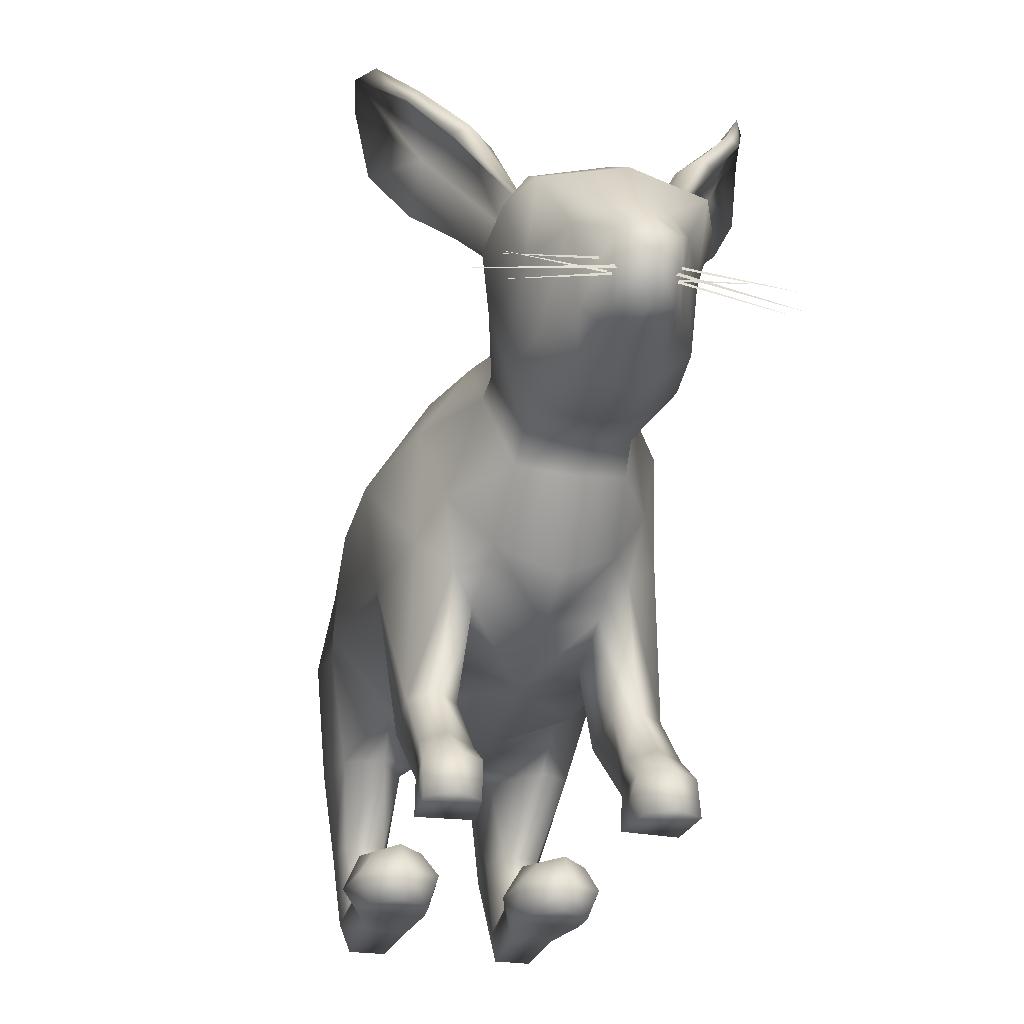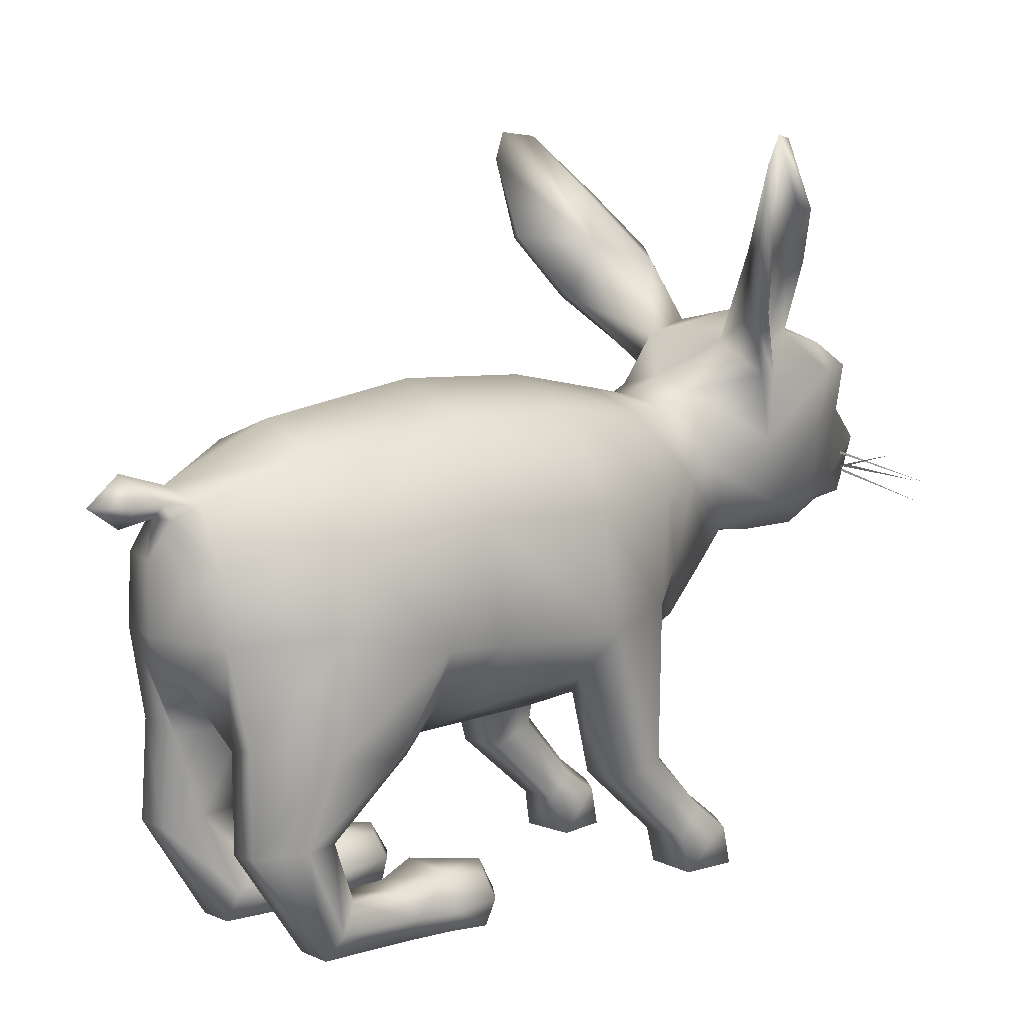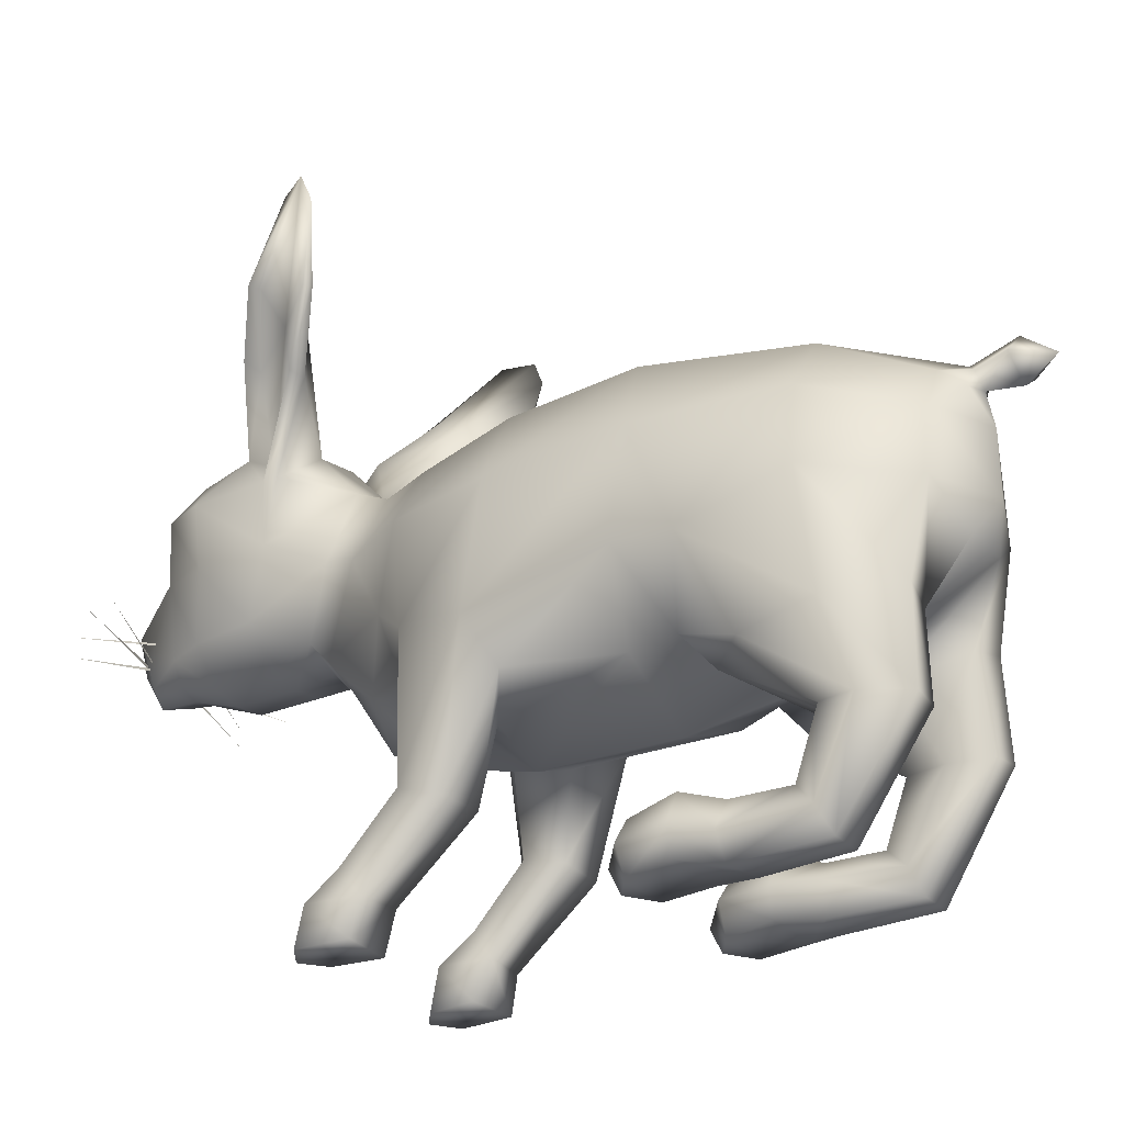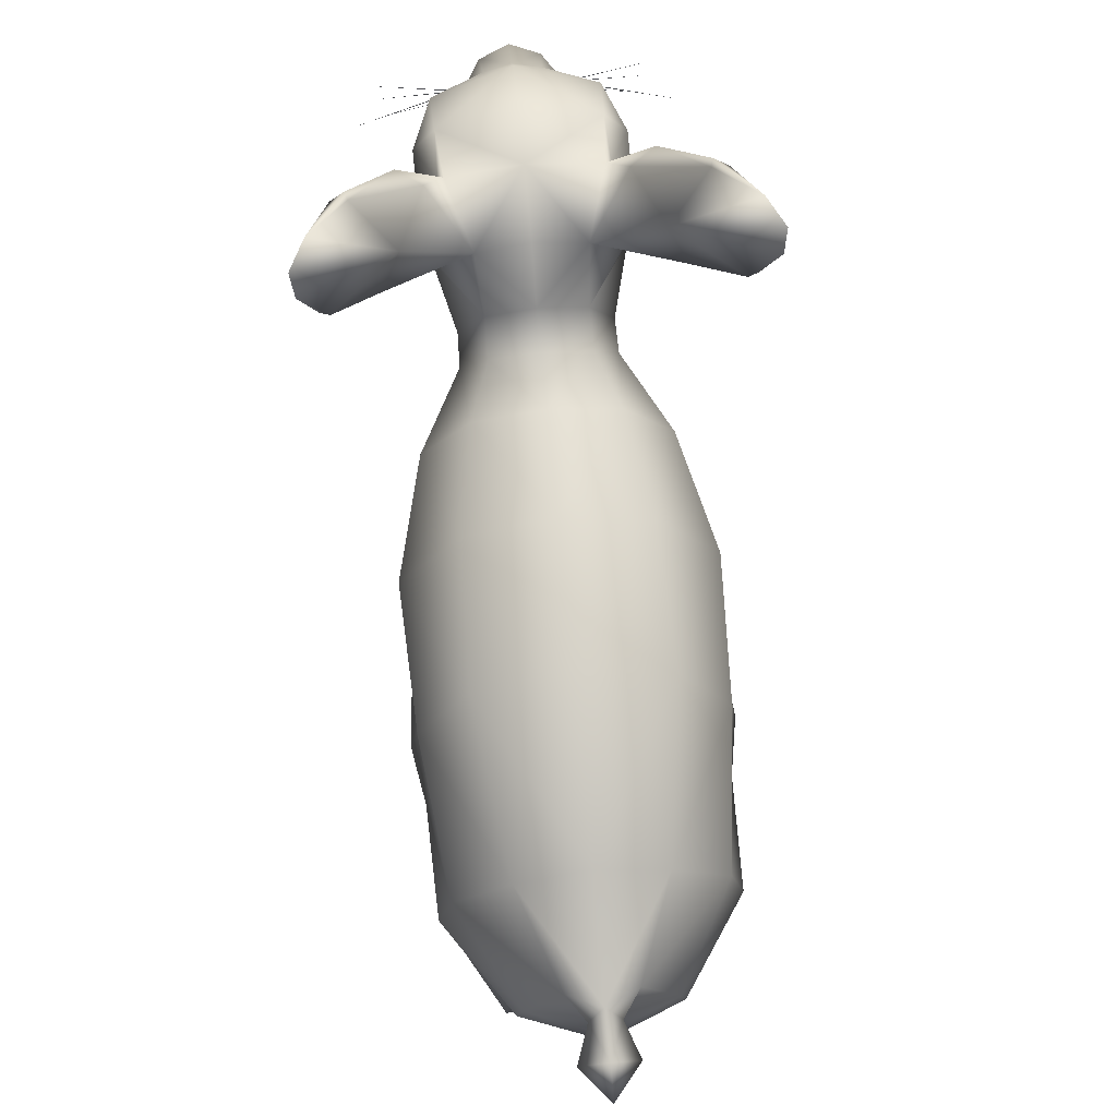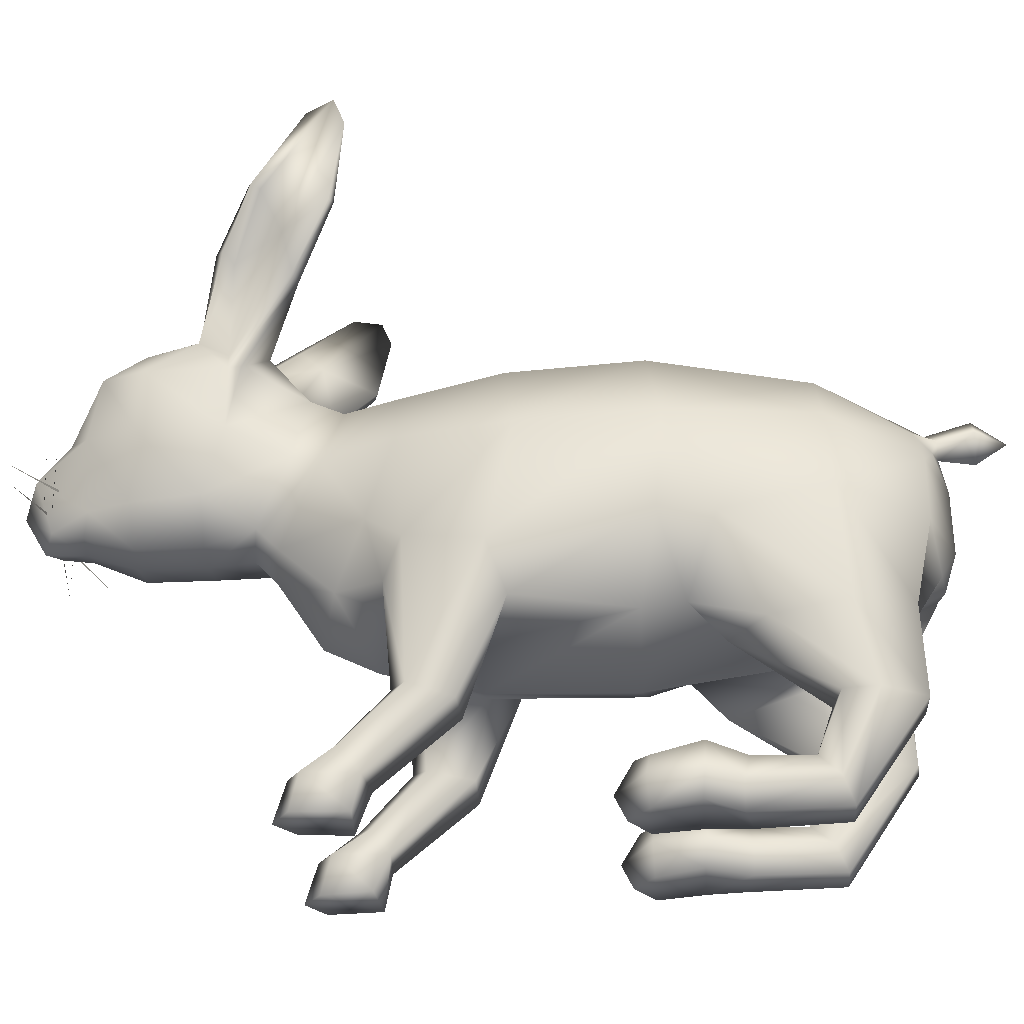
<metadata>
{"format":"obj","ext":"obj","renderer":"f3d","projection":"perspective","resolution":1024,"background":"white","views":[{"elev":-25.5,"azim":-13.9,"up":"+Y"},{"elev":9.0,"azim":-131.7,"up":"+Y"},{"elev":-28.0,"azim":123.1,"up":"+Y"},{"elev":76.7,"azim":174.5,"up":"+Y"},{"elev":-30.4,"azim":94.5,"up":"+Y"}]}
</metadata>
<code>
v  -30.62 205.7 151.7
v  -21.21 200 184.6
v  -47.95 221.3 183.2
v  -42.51 220.7 226.8
v  -21.22 200.3 227.8
v  -43.8 333.3 191
v  -0 342.4 190.8
v  -31.15 326.4 148.8
v  -46.48 322.1 223.3
v  -0 332.6 228.3
v  -44.56 247.1 131.3
v  -55.12 264.3 169.4
v  -27.48 224 256.3
v  -16.97 216 280.2
v  -17.86 251.8 292.8
v  -32.36 273 259.9
v  -47.4 305.6 249
v  -59.55 303.2 220.4
v  -15.76 212.5 260.3
v  -16.68 277.7 273.4
v  -0 210.6 287.5
v  -0 235.9 302.2
v  0 303.3 122.6
v  -28.73 296 122.8
v  -0 332.8 149.8
v  -0 311.3 261.3
v  -56.33 305.9 161.5
v  -59.11 303.8 169.4
v  -0 197.4 228.3
v  -0 209.1 261.5
v  -48.37 265.3 223.2
v  -47.24 330.5 191.1
v  -0 254.3 299.6
v  -0 279.4 276.5
v  -0 197.1 184.8
v  -0 199.9 156.8
v  -54.45 371.4 172.8
v  -68.53 380.6 179.3
v  -79.04 377.7 172.6
v  -81.1 348.4 124.4
v  -92.72 348.9 126.5
v  -69.64 385.3 132.5
v  -92.49 414.8 151.7
v  -93.56 415.4 156.3
v  -101.9 411.1 153.3
v  -107.3 388.5 100.5
v  -113.1 387.3 102.9
v  -113.3 454 119.4
v  -122.4 456.6 100.9
v  -120.9 438.9 93.68
v  -96.69 410 148.5
v  -68.91 373.2 167.4
v  -47.06 320.5 171.8
v  -87.73 382.7 135.1
v  -31.57 190 136.9
v  0 184.8 142.7
v  -45.13 242.3 112.2
v  -28.77 285.8 101.2
v  0 292.6 100.7
v  -35.66 157 101.9
v  0 137.8 112.3
v  -71.65 240.6 63.87
v  -58.98 193.4 82.09
v  -41.6 286.6 66.59
v  0 300.1 66.14
v  -71.55 173.9 58.55
v  -51.73 155.1 71.36
v  -37.7 136.9 57.47
v  -52.39 295.4 0.5997
v  -89.85 237.1 -7.328
v  0 312.5 3.345
v  -57.67 127.8 -78.33
v  0.0001 102.4 -75.4
v  0 105.4 16.74
v  -36.08 119.8 17.13
v  -86.42 243.6 -93.95
v  -93.21 172 -89.06
v  -84.12 163.2 9.169
v  -64.13 136.9 -2.35
v  -55.53 298 -84.93
v  0 316.1 -82.8
v  -52.62 133.3 -104.6
v  -18.14 126.5 -179.5
v  0.0001 119.5 -179
v  -87.38 172.8 -123.2
v  -42.05 285 -185.9
v  -75.96 242.4 -187.5
v  0.0001 300.6 -183.7
v  -15.86 163.7 -254
v  0.0001 160.7 -256.6
v  -42.79 227.7 -247.5
v  -47.24 185.2 -246.9
v  -85.33 190.8 -190.9
v  -20.49 260.3 -243.2
v  0.0001 269.7 -252.7
v  0.0001 187.2 -265
v  0.0001 229 -264.7
v  -10.3 251.8 -255.7
v  0 120.8 78.06
v  -30.35 118.1 -182.9
v  -27.64 122.9 -230.8
v  -50.51 127.9 -235
v  -77.79 119.1 -197.1
v  -72.91 112.4 -149.2
v  -51.38 107.7 -126.3
v  -34.33 68.46 -207.5
v  -35.02 66.01 -235.3
v  -53.92 67.78 -236.6
v  -68.01 68.66 -209.2
v  -63.43 69.78 -187.8
v  -39.72 69.52 -183.2
v  -32.64 18.47 -183.8
v  -36.26 1.471 -191.1
v  -58.65 1.473 -191.3
v  -66.56 16.63 -184.6
v  -60.75 31.11 -172.3
v  -38.3 31.52 -170
v  -29.09 20.18 -137.1
v  -33.49 0.4084 -136.6
v  -58.13 0 -131.6
v  -68.06 15.28 -131.6
v  -61.72 31.79 -135.5
v  -39.13 32.75 -135
v  -21.78 19.37 -110.8
v  -27.8 3.646 -109
v  -69.58 3.651 -109.1
v  -78.27 17.15 -110.4
v  -68.58 39.03 -111.2
v  -34.08 39.9 -110.7
v  -25.69 20.1 -79.29
v  -31.52 0.0399 -79.93
v  -66.9 0.0469 -79.93
v  -74.05 17.89 -78.83
v  -65.76 32.31 -80.62
v  -36.22 33.19 -80.12
v  -50.99 35.53 -71.51
v  -49.87 15.65 -59.88
v  -49.55 0.5744 -67.19
v  0.0001 252.1 -260.2
v  -9.393 260.8 -259.2
v  0.0001 278.6 -281.8
v  -17.35 261.1 -281.4
v  0.0001 248.3 -282.4
v  0.0001 261.8 -302.2
v  -41.86 69.1 24.87
v  -74.08 67.71 25.6
v  -74.24 78.09 54
v  -45.6 78.04 54.96
v  -57.48 80.84 64.05
v  -44.13 24.61 74.61
v  -72.87 23.78 76.9
v  -74.24 41.13 90.3
v  -42.87 40.97 86.57
v  -59.59 45.27 96.03
v  -40.5 0.6289 84.07
v  -74.27 0.6952 81.54
v  -76.46 24.62 110.5
v  -42.87 25.82 109.2
v  -59.63 26.66 119.9
v  -76.46 0.7513 115.8
v  -59.63 0.7069 127.3
v  -44.93 0.6664 115.8
v  -14.82 231.2 283.8
v  -78.6 214.3 289.8
v  -14.41 229.5 283.8
v  -14.17 233.6 287.5
v  -94.85 232.6 265.7
v  -14.17 231.5 287.5
v  -17.19 232.7 281.4
v  -74.49 246.8 265.5
v  -17.58 231.2 281.4
v  -19.01 244.4 276.1
v  -80.91 227.5 292.6
v  -18.59 242.7 276
v  30.62 205.7 151.7
v  47.95 221.3 183.2
v  21.21 200 184.6
v  42.51 220.7 226.8
v  21.22 200.3 227.8
v  43.8 333.3 191
v  31.15 326.4 148.8
v  46.48 322.1 223.3
v  44.56 247.1 131.3
v  55.12 264.3 169.4
v  27.48 224 256.3
v  32.36 273 259.9
v  17.86 251.8 292.8
v  16.97 216 280.2
v  47.4 305.6 249
v  59.55 303.2 220.4
v  15.76 212.5 260.3
v  16.68 277.7 273.4
v  28.73 296 122.8
v  56.33 305.9 161.5
v  59.11 303.8 169.4
v  48.37 265.3 223.2
v  47.24 330.5 191.1
v  68.53 380.6 179.3
v  54.45 371.4 172.8
v  79.04 377.7 172.6
v  81.1 348.4 124.4
v  92.72 348.9 126.5
v  69.64 385.3 132.5
v  93.56 415.4 156.3
v  92.49 414.8 151.7
v  101.9 411.1 153.3
v  107.3 388.5 100.5
v  113.1 387.3 102.9
v  113.3 454 119.4
v  122.4 456.6 100.9
v  120.9 438.9 93.68
v  96.69 410 148.5
v  68.91 373.2 167.4
v  47.06 320.5 171.8
v  87.73 382.7 135.1
v  31.57 190 136.9
v  45.13 242.3 112.2
v  28.77 285.8 101.2
v  35.66 157 101.9
v  58.98 193.4 82.09
v  71.65 240.6 63.87
v  41.6 286.6 66.59
v  71.55 173.9 58.55
v  37.7 136.9 57.47
v  51.73 155.1 71.36
v  52.39 295.4 0.5997
v  89.85 237.1 -7.328
v  57.67 127.8 -78.33
v  36.08 119.8 17.13
v  86.42 243.6 -93.95
v  84.12 163.2 9.17
v  93.21 172 -89.06
v  64.13 136.9 -2.35
v  55.53 298 -84.93
v  18.14 126.5 -179.5
v  52.62 133.3 -104.6
v  87.38 172.8 -123.2
v  42.05 285 -185.9
v  75.96 242.4 -187.5
v  15.86 163.7 -254
v  42.79 227.7 -247.5
v  85.33 190.8 -190.9
v  47.24 185.2 -246.9
v  20.49 260.3 -243.2
v  10.3 251.8 -255.7
v  30.35 118.1 -182.9
v  27.64 122.9 -230.8
v  50.51 127.9 -235
v  77.79 119.1 -197.1
v  72.91 112.4 -149.2
v  51.38 107.7 -126.3
v  34.33 68.46 -207.5
v  35.02 66 -235.3
v  53.92 67.78 -236.6
v  68.01 68.66 -209.2
v  63.43 69.78 -187.8
v  39.72 69.52 -183.2
v  32.64 18.47 -183.8
v  36.26 1.471 -191.1
v  58.65 1.473 -191.3
v  66.56 16.63 -184.6
v  60.75 31.11 -172.3
v  38.3 31.52 -170
v  29.09 20.18 -137.1
v  33.49 0.4084 -136.6
v  58.13 0 -131.6
v  68.06 15.28 -131.6
v  61.72 31.79 -135.5
v  39.13 32.75 -135
v  21.78 19.37 -110.8
v  27.8 3.646 -109
v  69.58 3.651 -109.1
v  78.27 17.15 -110.4
v  68.58 39.03 -111.2
v  34.08 39.9 -110.7
v  31.52 0.0398 -79.93
v  25.69 20.1 -79.29
v  66.9 0.0469 -79.93
v  74.05 17.89 -78.83
v  65.76 32.31 -80.62
v  36.22 33.19 -80.12
v  50.99 35.53 -71.51
v  49.55 0.5743 -67.19
v  49.87 15.65 -59.88
v  9.393 260.8 -259.2
v  17.35 261.1 -281.4
v  74.08 67.71 25.6
v  41.86 69.1 24.87
v  74.24 78.09 54
v  45.6 78.04 54.96
v  57.48 80.84 64.05
v  72.87 23.78 76.9
v  44.13 24.61 74.61
v  74.24 41.13 90.3
v  42.87 40.97 86.57
v  59.59 45.27 96.03
v  74.27 0.6952 81.54
v  40.5 0.6289 84.07
v  76.46 24.62 110.5
v  42.87 25.82 109.2
v  59.63 26.66 119.9
v  59.63 0.7069 127.3
v  76.46 0.7513 115.8
v  44.93 0.6664 115.8
v  14.82 231.2 283.8
v  14.41 229.5 283.8
v  78.6 214.3 289.8
v  14.17 233.6 287.5
v  14.17 231.5 287.5
v  94.85 232.6 265.7
v  17.19 232.7 281.4
v  17.58 231.2 281.4
v  74.49 246.8 265.5
v  19.01 244.4 276.1
v  18.59 242.7 276
v  80.91 227.5 292.6
g Box01
f 1 2 3
f 4 3 2 5
f 6 7 8
f 7 6 9 10
f 11 1 3
f 3 12 11
f 13 14 15 16
f 17 9 18
f 13 19 14
f 16 20 17
f 14 21 22 15
f 23 24 8 25
f 26 10 9 17
f 24 11 12
f 12 27 24
f 28 12 18
f 19 5 29 30
f 31 12 3
f 3 4 31
f 17 18 31 16
f 32 18 9 6
f 15 33 34 20
f 5 2 35 29
f 7 25 8
f 14 19 30 21
f 20 34 26
f 5 19 13 4
f 20 16 15
f 35 2 1 36
f 28 27 12
f 8 24 27
f 6 37 38
f 39 32 6 38
f 40 27 28 41
f 8 42 37
f 38 37 43 44
f 39 38 44 45
f 46 40 41 47
f 40 46 42
f 43 48 44
f 45 44 48 49
f 47 50 46
f 42 46 50 49
f 49 51 45
f 52 39 45 51
f 32 39 52 53
f 54 49 50 47
f 54 47 41
f 53 54 41 28
f 32 28 18
f 51 54 52
f 49 54 51
f 52 54 53
f 42 43 37
f 42 49 48 43
f 8 40 42
f 4 13 16 31
f 55 56 36 1
f 57 55 1 11
f 58 57 11 24
f 59 58 24 23
f 60 61 56 55
f 57 62 63
f 63 60 55 57
f 64 62 57 58
f 65 64 58 59
f 8 27 40
f 6 8 37
f 63 62 66
f 60 67 68
f 69 70 62 64
f 71 69 64 65
f 72 73 74 75
f 76 77 78 70
f 75 79 72
f 80 76 70 69
f 81 80 69 71
f 73 72 82 83
f 73 83 84
f 77 76 85
f 82 72 77 85
f 86 87 76 80
f 88 86 80 81
f 89 90 84 83
f 91 92 93 87
f 94 91 87 86
f 95 94 86 88
f 96 92 91 97
f 96 90 89
f 96 89 92
f 98 97 91 94
f 85 76 87 93
f 99 61 60 68
f 100 101 89 83
f 101 102 92 89
f 102 103 93 92
f 103 104 85 93
f 105 100 83 82
f 104 105 82 85
f 106 107 101 100
f 107 108 102 101
f 108 109 103 102
f 109 110 104 103
f 111 106 100 105
f 110 111 105 104
f 112 113 107 106
f 113 114 108 107
f 114 115 109 108
f 115 116 110 109
f 117 112 106 111
f 116 117 111 110
f 118 119 113 112
f 119 120 114 113
f 120 121 115 114
f 121 122 116 115
f 123 118 112 117
f 122 123 117 116
f 32 53 28
f 124 125 119 118
f 126 120 119 125
f 127 121 120 126
f 128 122 121 127
f 124 118 123 129
f 128 129 123 122
f 125 124 130 131
f 126 125 131 132
f 127 126 132 133
f 134 128 127 133
f 130 124 129 135
f 128 136 129
f 131 130 137 138
f 137 130 135 136
f 132 138 137 133
f 137 136 134 133
f 136 135 129
f 128 134 136
f 131 138 132
f 12 31 18
f 139 97 98
f 94 95 140
f 98 94 140
f 98 140 139
f 141 142 140 95
f 142 143 139 140
f 142 141 144
f 143 142 144
f 74 99 68 75
f 70 78 66
f 62 70 66
f 67 60 63 66
f 77 72 79 78
f 79 75 145
f 145 146 79
f 147 78 146
f 78 147 66
f 148 145 75 68
f 147 149 67 66
f 149 148 68 67
f 78 79 146
f 145 150 151
f 151 146 145
f 147 146 151
f 151 152 147
f 150 145 148 153
f 152 154 149 147
f 153 148 149 154
f 150 155 156
f 156 151 150
f 151 157 152
f 153 158 150
f 154 152 157 159
f 153 154 159 158
f 159 157 160 161
f 162 158 159 161
f 156 160 157
f 157 151 156
f 155 150 158 162
f 156 155 162
f 162 161 160
f 160 156 162
f 22 33 15
f 20 26 17
f 163 164 165
f 166 167 168
f 169 170 171
f 172 173 174
f 175 176 177
f 178 179 177 176
f 180 181 7
f 7 10 182 180
f 183 184 176
f 176 175 183
f 185 186 187 188
f 189 190 182
f 185 188 191
f 186 189 192
f 188 187 22 21
f 23 25 181 193
f 26 189 182 10
f 193 194 184
f 184 183 193
f 195 190 184
f 191 30 29 179
f 196 178 176
f 176 184 196
f 189 186 196 190
f 197 180 182 190
f 187 192 34 33
f 179 29 35 177
f 7 181 25
f 188 21 30 191
f 192 26 34
f 179 178 185 191
f 192 187 186
f 35 36 175 177
f 184 194 195
f 181 194 193
f 180 198 199
f 200 198 180 197
f 201 202 195 194
f 181 199 203
f 198 204 205 199
f 200 206 204 198
f 207 208 202 201
f 201 203 207
f 205 204 209
f 206 210 209 204
f 208 207 211
f 203 210 211 207
f 210 206 212
f 213 212 206 200
f 197 214 213 200
f 215 208 211 210
f 215 202 208
f 214 195 202 215
f 197 190 195
f 212 213 215
f 210 212 215
f 213 214 215
f 203 199 205
f 203 205 209 210
f 181 203 201
f 178 196 186 185
f 216 175 36 56
f 217 183 175 216
f 218 193 183 217
f 59 23 193 218
f 219 216 56 61
f 217 220 221
f 220 217 216 219
f 222 218 217 221
f 65 59 218 222
f 181 201 194
f 180 199 181
f 220 223 221
f 219 224 225
f 226 222 221 227
f 71 65 222 226
f 228 229 74 73
f 230 227 231 232
f 229 228 233
f 234 226 227 230
f 81 71 226 234
f 73 84 235 236
f 73 236 228
f 232 237 230
f 236 237 232 228
f 238 234 230 239
f 88 81 234 238
f 240 235 84 90
f 241 239 242 243
f 244 238 239 241
f 95 88 238 244
f 96 97 241 243
f 96 240 90
f 96 243 240
f 245 244 241 97
f 237 242 239 230
f 99 224 219 61
f 246 235 240 247
f 247 240 243 248
f 248 243 242 249
f 249 242 237 250
f 251 236 235 246
f 250 237 236 251
f 252 246 247 253
f 253 247 248 254
f 254 248 249 255
f 255 249 250 256
f 257 251 246 252
f 256 250 251 257
f 258 252 253 259
f 259 253 254 260
f 260 254 255 261
f 261 255 256 262
f 263 257 252 258
f 262 256 257 263
f 264 258 259 265
f 265 259 260 266
f 266 260 261 267
f 267 261 262 268
f 269 263 258 264
f 268 262 263 269
f 197 195 214
f 270 264 265 271
f 272 271 265 266
f 273 272 266 267
f 274 273 267 268
f 270 275 269 264
f 274 268 269 275
f 271 276 277 270
f 272 278 276 271
f 273 279 278 272
f 280 279 273 274
f 277 281 275 270
f 274 275 282
f 276 283 284 277
f 284 282 281 277
f 278 279 284 283
f 284 279 280 282
f 282 275 281
f 274 282 280
f 276 278 283
f 184 190 196
f 139 245 97
f 244 285 95
f 245 285 244
f 245 139 285
f 141 95 285 286
f 286 285 139 143
f 286 144 141
f 143 144 286
f 74 229 224 99
f 227 223 231
f 221 223 227
f 225 223 220 219
f 232 231 233 228
f 233 287 288
f 288 229 233
f 231 289 287
f 289 231 223
f 290 224 229 288
f 289 223 225 291
f 291 225 224 290
f 287 233 231
f 288 287 292
f 292 293 288
f 289 294 292
f 292 287 289
f 293 295 290 288
f 294 289 291 296
f 295 296 291 290
f 293 292 297
f 297 298 293
f 292 294 299
f 295 293 300
f 296 301 299 294
f 295 300 301 296
f 301 302 303 299
f 304 302 301 300
f 297 292 299
f 299 303 297
f 298 304 300 293
f 304 298 297
f 304 297 303
f 303 302 304
f 22 187 33
f 192 189 26
f 305 306 307
f 308 309 310
f 311 312 313
f 314 315 316

</code>
